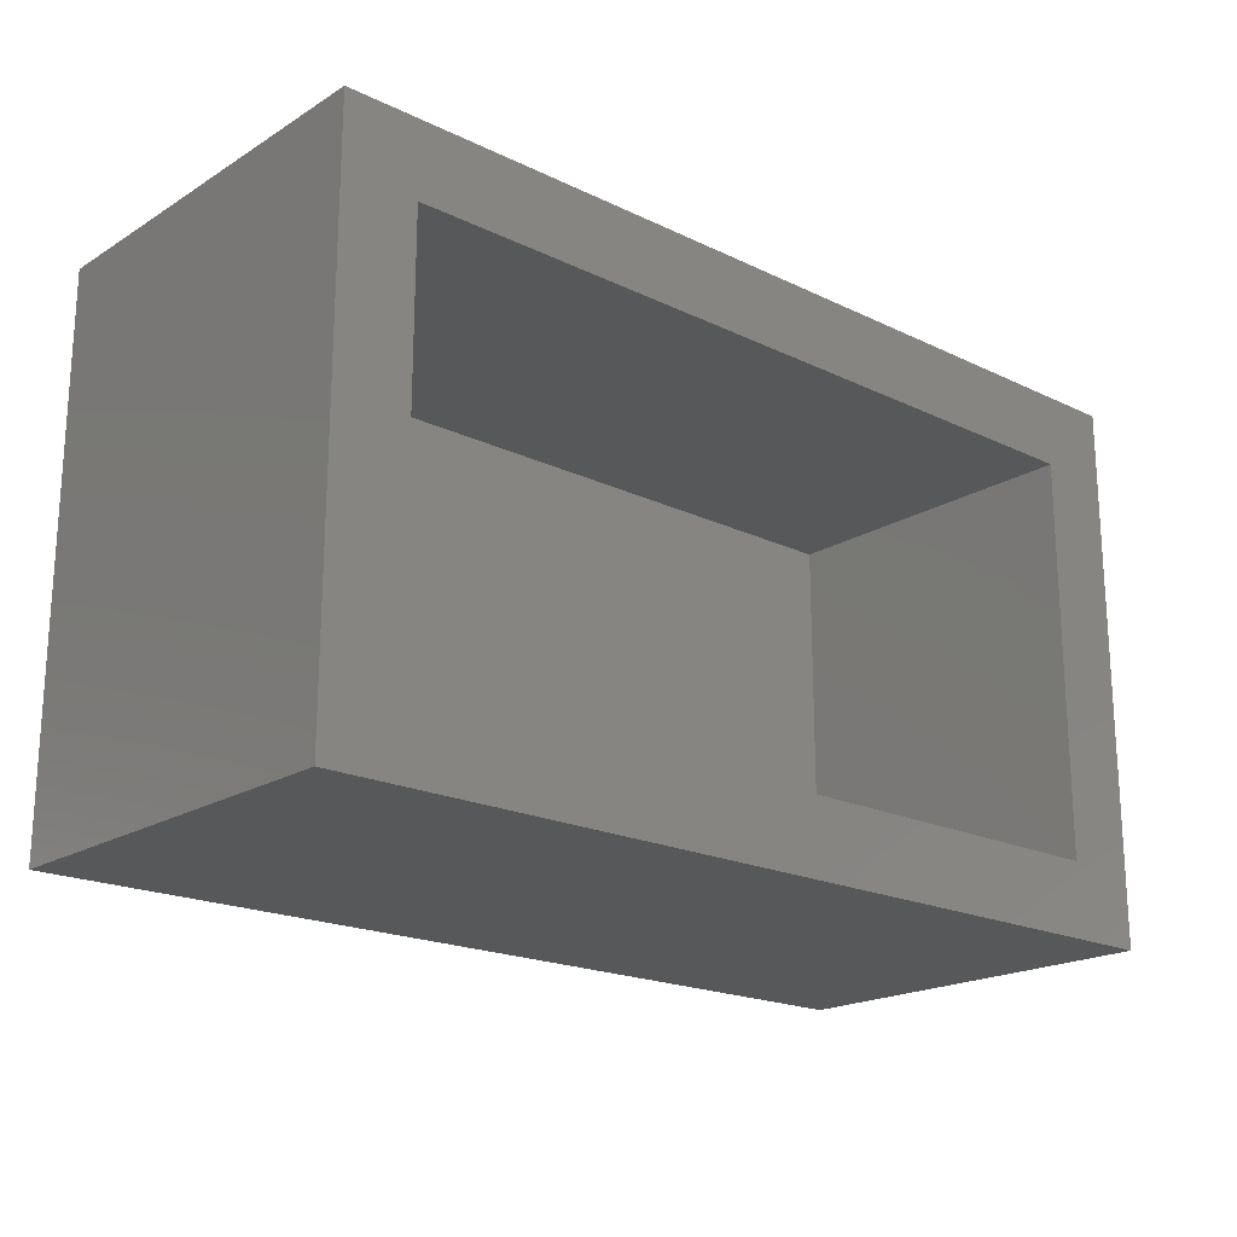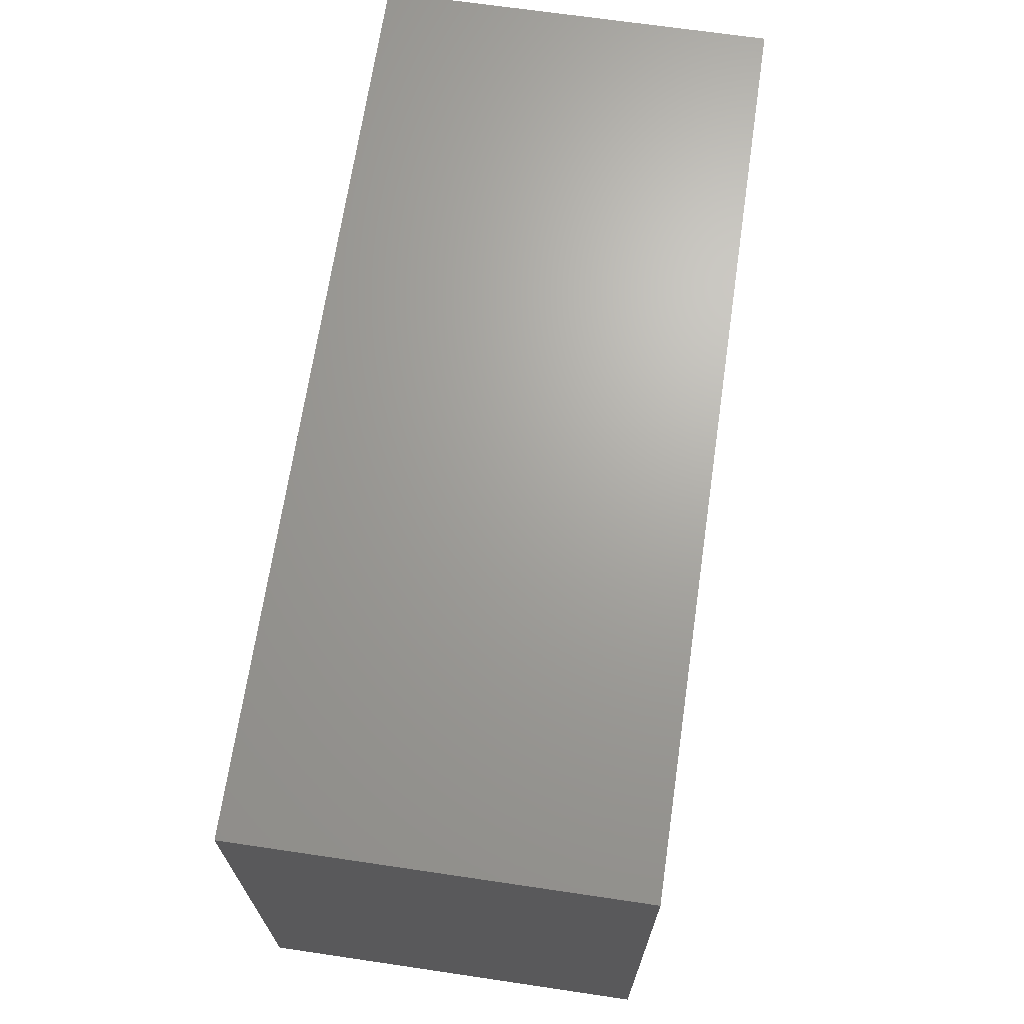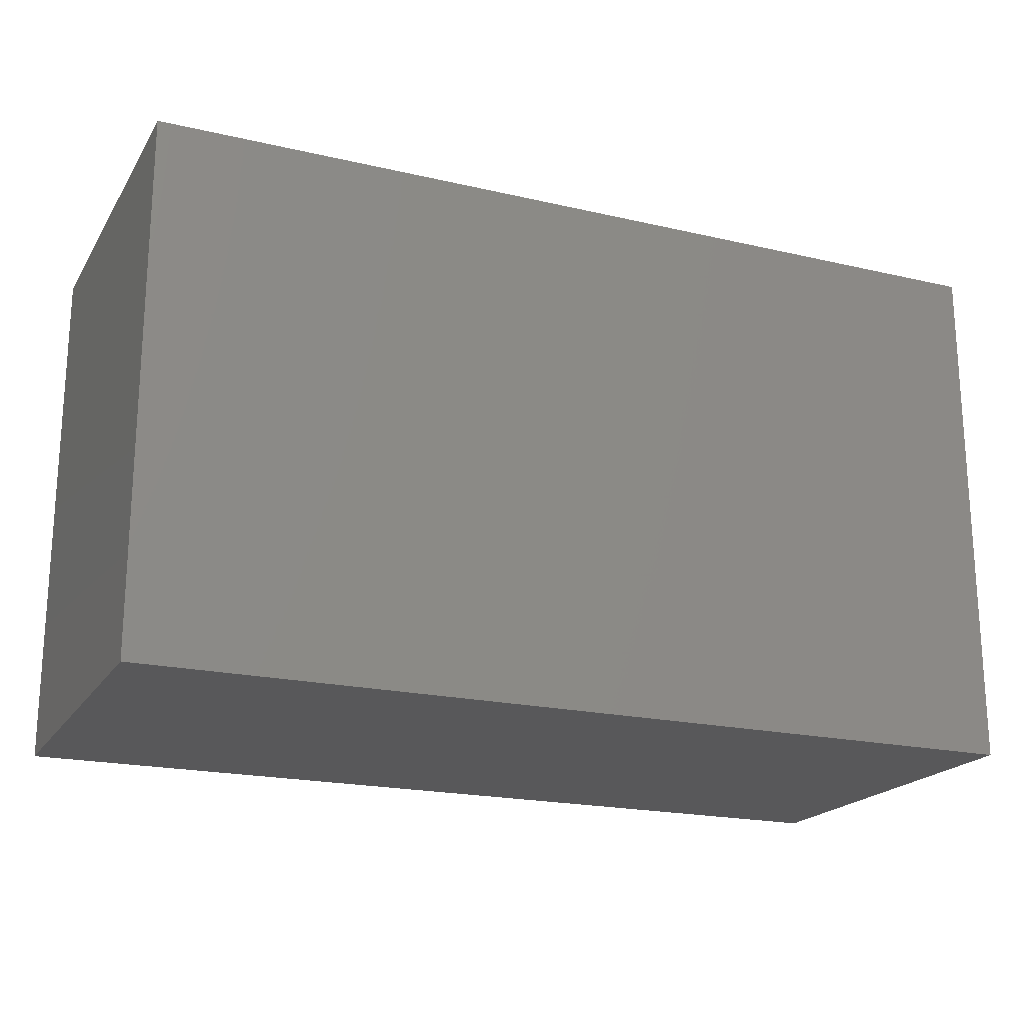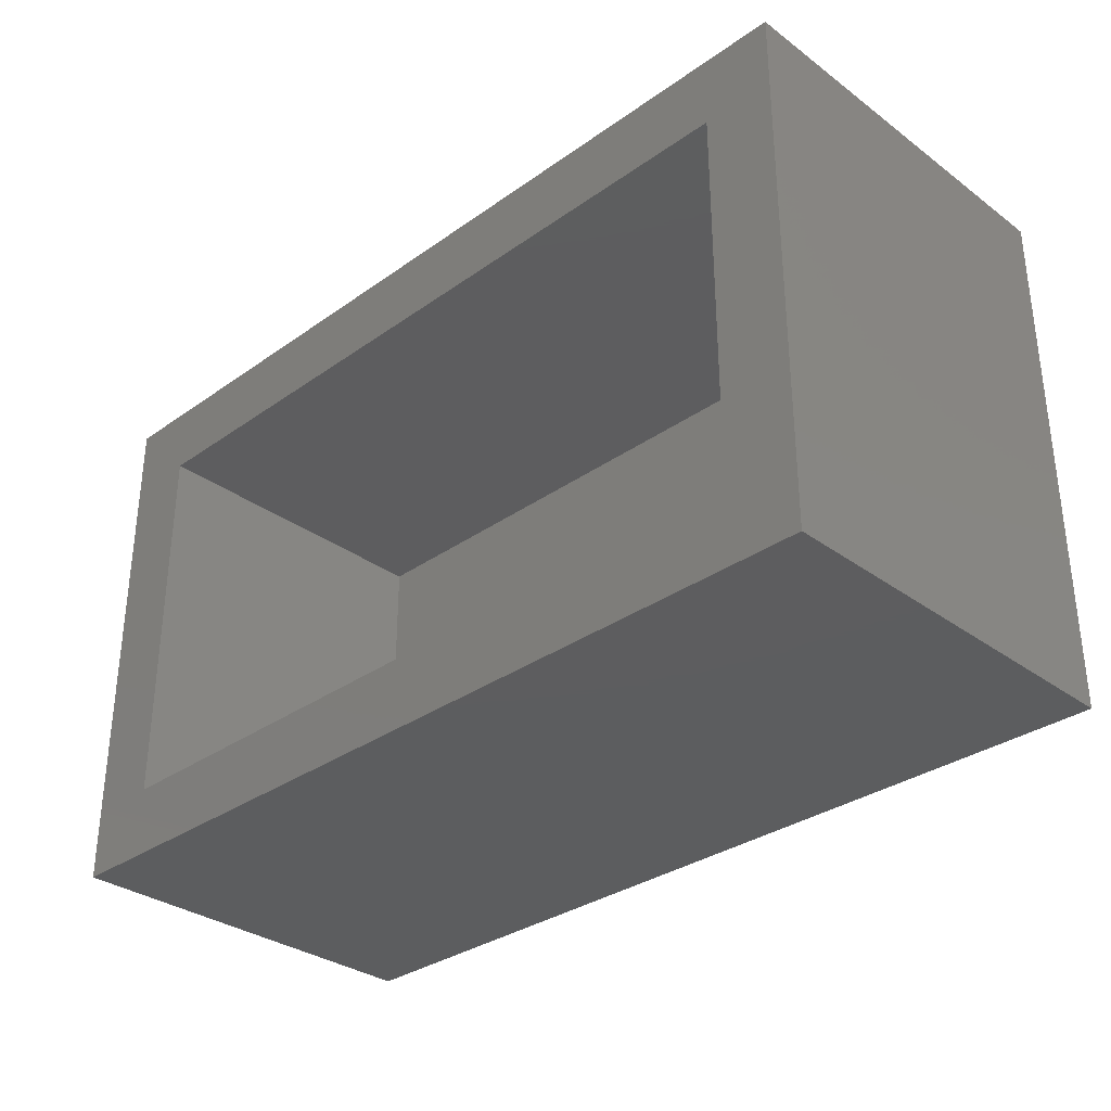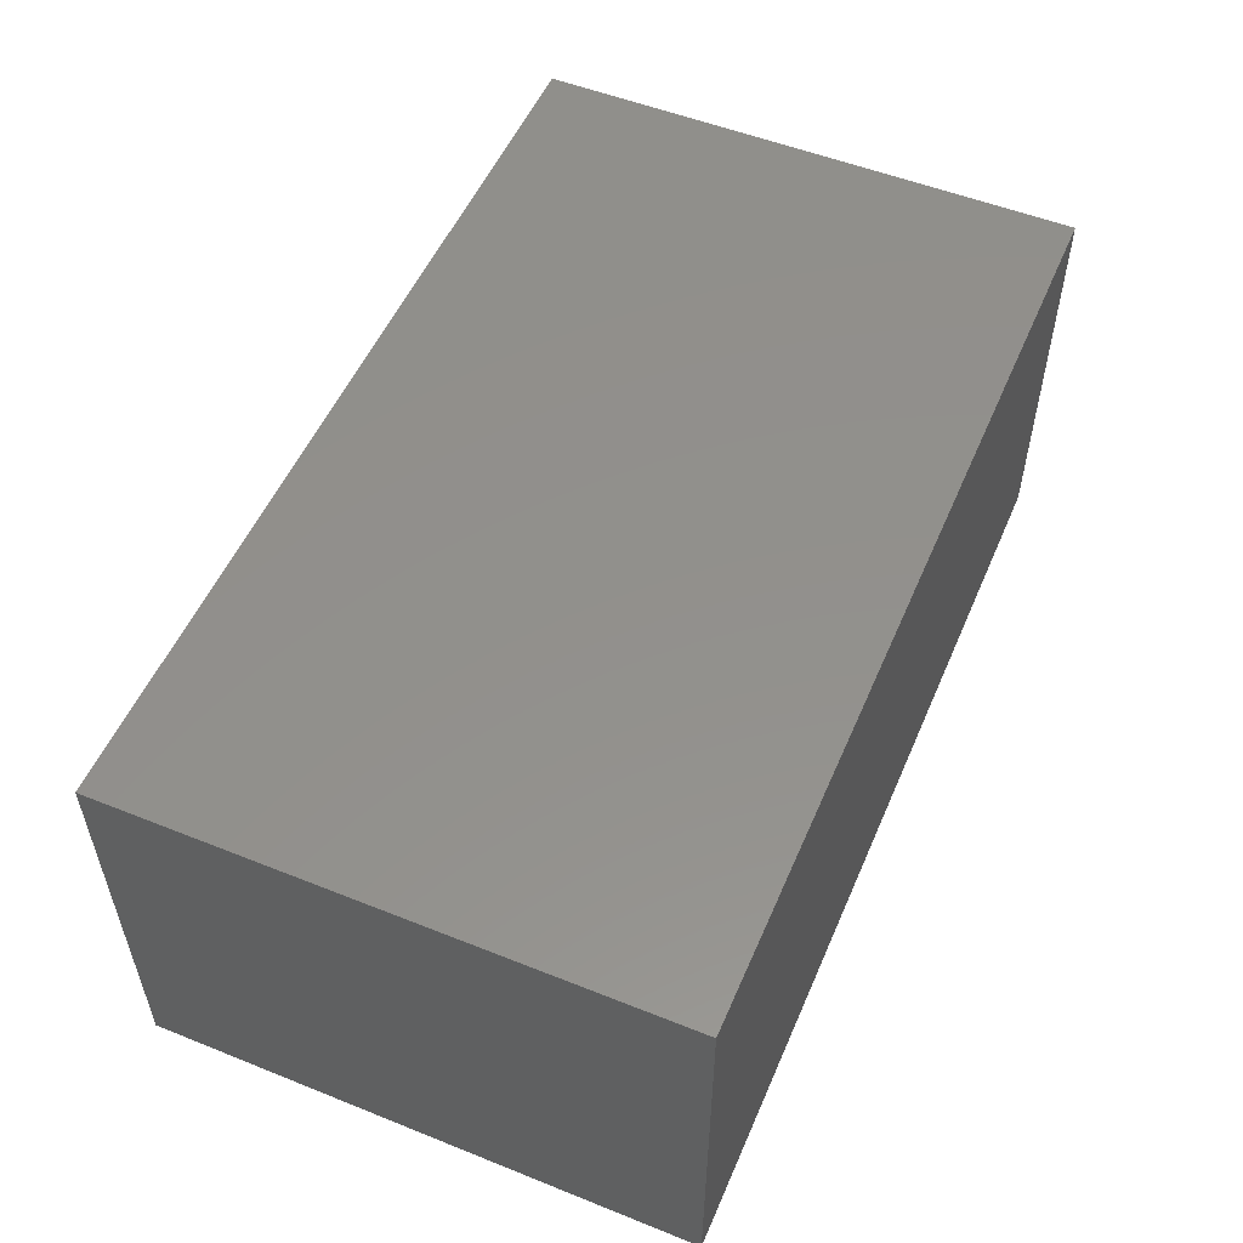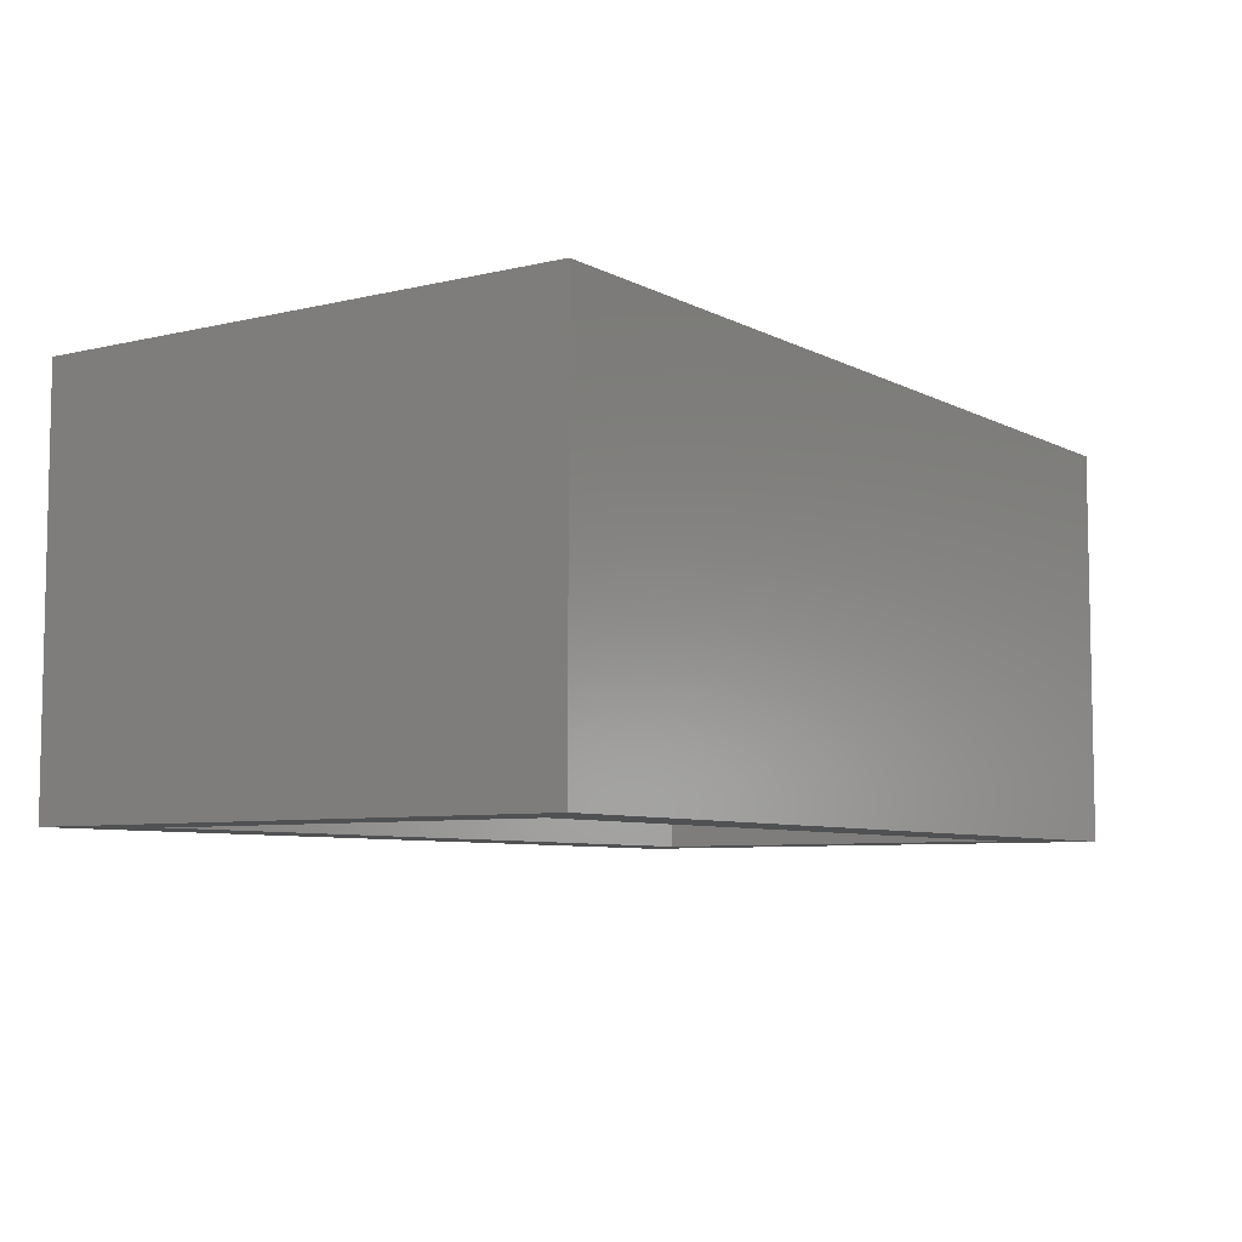
<metadata>
{"format":"stl","ext":"stl","renderer":"f3d","projection":"perspective","resolution":1024,"background":"white","views":[{"elev":-19.7,"azim":138.3,"up":"+Y"},{"elev":67.9,"azim":98.4,"up":"+Y"},{"elev":-19.9,"azim":-23.2,"up":"+Y"},{"elev":-32.3,"azim":-135.5,"up":"+Y"},{"elev":53.4,"azim":-66.9,"up":"+Z"},{"elev":-6.9,"azim":-55.4,"up":"+Z"}]}
</metadata>
<code>
# stl→obj: 16 verts, 28 faces
v 0.6875 -0.7812 -0.2812
v 0.5781 -0.6719 -0.2812
v 0.6875 0.03125 -0.2812
v 0.5781 -0.07812 -0.2812
v -0.6875 0.03125 -0.2812
v -0.5781 -0.07812 -0.2812
v -0.6875 -0.7812 -0.2812
v -0.5781 -0.6719 -0.2812
v 0.5781 -0.07812 0.2071
v 0.5781 -0.6719 0.2071
v -0.5781 -0.07812 0.2071
v -0.5781 -0.6719 0.2071
v 0.6875 0.03125 0.3164
v 0.6875 -0.7812 0.3164
v -0.6875 -0.7812 0.3164
v -0.6875 0.03125 0.3164
f 1 2 3
f 3 2 4
f 3 4 5
f 5 4 6
f 5 6 7
f 7 6 8
f 7 8 1
f 1 8 2
f 4 2 9
f 9 2 10
f 11 12 6
f 6 12 8
f 11 6 9
f 9 6 4
f 12 10 8
f 8 10 2
f 3 13 1
f 1 13 14
f 14 13 15
f 15 13 16
f 16 5 15
f 15 5 7
f 16 13 5
f 5 13 3
f 15 7 14
f 14 7 1
f 10 12 9
f 9 12 11

</code>
